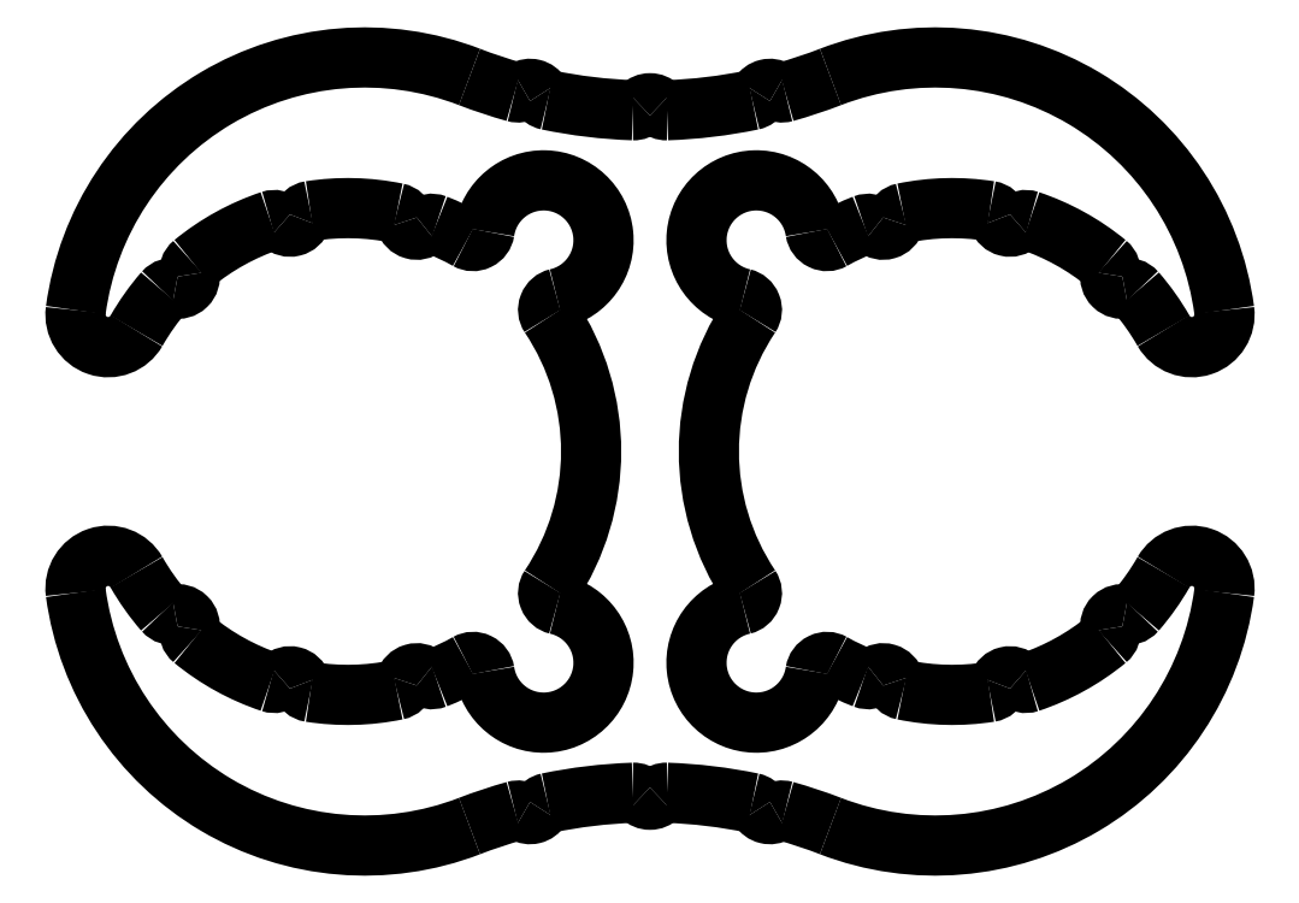
<metadata>
{"format":"dxf","ext":"dxf","renderer":"ezdxf+matplotlib","layout":"modelspace","background":"white","min_lineweight":24,"dpi":150}
</metadata>
<code>
0
SECTION
2
ENTITIES
0
ARC
8
0
10
500.7
20
771.5
30
0
40
13
50
285.6
51
291.1
0
ARC
8
0
10
504.1
20
759.2
30
0
40
0.3
50
238.1
51
285.6
0
ARC
8
0
10
508.1
20
752.3
30
0
40
7.547
50
7.651
51
111.1
0
ARC
8
0
10
503.8
20
758.7
30
0
40
0.3
50
58.08
51
149.3
0
ARC
8
0
10
514.7
20
753.2
30
0
40
0.8453
50
209.7
51
7.651
0
ARC
8
0
10
503.3
20
759
30
0
40
0.3
50
281.7
51
329.3
0
ARC
8
0
10
508.5
20
749.7
30
0
40
6.3
50
29.75
51
40.94
0
ARC
8
0
10
500.7
20
771.5
30
0
40
13
50
271.9
51
281.7
0
ARC
8
0
10
513.1
20
753.6
30
0
40
0.3
50
40.94
51
103.4
0
ARC
8
0
10
501.1
20
758.8
30
0
40
0.3
50
224.4
51
271.9
0
ARC
8
0
10
512.9
20
754.2
30
0
40
0.3
50
168.2
51
283.4
0
ARC
8
0
10
500.7
20
758.4
30
0
40
0.3
50
44.39
51
135.6
0
ARC
8
0
10
512.3
20
754.3
30
0
40
0.3
50
348.2
51
50.63
0
ARC
8
0
10
500.3
20
758.8
30
0
40
0.3
50
268.1
51
315.6
0
ARC
8
0
10
508.5
20
749.7
30
0
40
6.3
50
50.63
51
71.46
0
ARC
8
0
10
500.7
20
771.5
30
0
40
13
50
258.3
51
268.1
0
ARC
8
0
10
510.4
20
755.3
30
0
40
0.3
50
71.46
51
133.9
0
ARC
8
0
10
498.1
20
759
30
0
40
0.3
50
210.7
51
258.3
0
ARC
8
0
10
510
20
755.8
30
0
40
0.3
50
198.7
51
313.9
0
ARC
8
0
10
497.6
20
758.7
30
0
40
0.3
50
30.71
51
121.9
0
ARC
8
0
10
509.5
20
755.6
30
0
40
0.3
50
18.69
51
81.15
0
ARC
8
0
10
497.3
20
759.2
30
0
40
0.3
50
254.4
51
301.9
0
ARC
8
0
10
508.5
20
749.7
30
0
40
6.3
50
81.15
51
101.6
0
ARC
8
0
10
500.7
20
771.5
30
0
40
13
50
248.9
51
254.4
0
ARC
8
0
10
507.3
20
755.5
30
0
40
0.3
50
101.6
51
164
0
ARC
8
0
10
493.3
20
752.3
30
0
40
7.547
50
68.93
51
172.3
0
ARC
8
0
10
506.8
20
755.7
30
0
40
0.3
50
228.8
51
344
0
ARC
8
0
10
486.7
20
753.2
30
0
40
0.8453
50
172.3
51
330.3
0
ARC
8
0
10
506.4
20
755.2
30
0
40
0.3
50
48.83
51
111.3
0
ARC
8
0
10
492.9
20
749.7
30
0
40
6.3
50
139.1
51
150.3
0
ARC
8
0
10
508.5
20
749.7
30
0
40
6.3
50
111.3
51
119.4
0
ARC
8
0
10
488.4
20
753.6
30
0
40
0.3
50
76.61
51
139.1
0
ARC
8
0
10
505.3
20
755.4
30
0
40
0.3
50
188.7
51
299.4
0
ARC
8
0
10
488.5
20
754.2
30
0
40
0.3
50
256.6
51
11.82
0
ARC
8
0
10
503.5
20
755.1
30
0
40
1.55
50
8.714
51
257
0
ARC
8
0
10
489.1
20
754.3
30
0
40
0.3
50
129.4
51
191.8
0
ARC
8
0
10
503.1
20
753.3
30
0
40
0.3
50
326.3
51
76.96
0
ARC
8
0
10
492.9
20
749.7
30
0
40
6.3
50
108.5
51
129.4
0
ARC
8
0
10
508.5
20
749.7
30
0
40
6.3
50
146.3
51
213.7
0
ARC
8
0
10
491
20
755.3
30
0
40
0.3
50
46.09
51
108.5
0
ARC
8
0
10
503.1
20
746
30
0
40
0.3
50
283
51
33.75
0
ARC
8
0
10
491.4
20
755.8
30
0
40
0.3
50
226.1
51
341.3
0
ARC
8
0
10
503.5
20
744.2
30
0
40
1.55
50
103
51
351.3
0
ARC
8
0
10
492
20
755.6
30
0
40
0.3
50
98.85
51
161.3
0
ARC
8
0
10
505.3
20
743.9
30
0
40
0.3
50
60.58
51
171.3
0
ARC
8
0
10
492.9
20
749.7
30
0
40
6.3
50
78.4
51
98.85
0
ARC
8
0
10
508.5
20
749.7
30
0
40
6.3
50
240.6
51
248.7
0
ARC
8
0
10
494.1
20
755.5
30
0
40
0.3
50
15.95
51
78.4
0
ARC
8
0
10
506.4
20
744.1
30
0
40
0.3
50
248.7
51
311.2
0
ARC
8
0
10
494.7
20
755.7
30
0
40
0.3
50
196
51
311.2
0
ARC
8
0
10
506.8
20
743.6
30
0
40
0.3
50
15.95
51
131.2
0
ARC
8
0
10
495.1
20
755.2
30
0
40
0.3
50
68.72
51
131.2
0
ARC
8
0
10
507.3
20
743.8
30
0
40
0.3
50
196
51
258.4
0
ARC
8
0
10
492.9
20
749.7
30
0
40
6.3
50
60.58
51
68.72
0
ARC
8
0
10
508.5
20
749.7
30
0
40
6.3
50
258.4
51
278.9
0
ARC
8
0
10
496.1
20
755.4
30
0
40
0.3
50
240.6
51
351.3
0
ARC
8
0
10
509.5
20
743.7
30
0
40
0.3
50
278.9
51
341.3
0
ARC
8
0
10
498
20
755.1
30
0
40
1.55
50
283
51
171.3
0
ARC
8
0
10
510
20
743.5
30
0
40
0.3
50
46.09
51
161.3
0
ARC
8
0
10
498.4
20
753.3
30
0
40
0.3
50
103
51
213.7
0
ARC
8
0
10
510.4
20
744
30
0
40
0.3
50
226.1
51
288.5
0
ARC
8
0
10
492.9
20
749.7
30
0
40
6.3
50
326.3
51
33.75
0
ARC
8
0
10
508.5
20
749.7
30
0
40
6.3
50
288.5
51
309.4
0
ARC
8
0
10
498.4
20
746
30
0
40
0.3
50
146.3
51
257
0
ARC
8
0
10
512.3
20
745
30
0
40
0.3
50
309.4
51
11.82
0
ARC
8
0
10
498
20
744.2
30
0
40
1.55
50
188.7
51
76.96
0
ARC
8
0
10
512.9
20
745.1
30
0
40
0.3
50
76.61
51
191.8
0
ARC
8
0
10
496.1
20
743.9
30
0
40
0.3
50
8.714
51
119.4
0
ARC
8
0
10
513.1
20
745.7
30
0
40
0.3
50
256.6
51
319.1
0
ARC
8
0
10
492.9
20
749.7
30
0
40
6.3
50
291.3
51
299.4
0
ARC
8
0
10
508.5
20
749.7
30
0
40
6.3
50
319.1
51
330.3
0
ARC
8
0
10
495.1
20
744.1
30
0
40
0.3
50
228.8
51
291.3
0
ARC
8
0
10
514.7
20
746.1
30
0
40
0.8453
50
352.3
51
150.3
0
ARC
8
0
10
494.7
20
743.6
30
0
40
0.3
50
48.83
51
164
0
ARC
8
0
10
508.1
20
747
30
0
40
7.547
50
248.9
51
352.3
0
ARC
8
0
10
494.1
20
743.8
30
0
40
0.3
50
281.6
51
344
0
ARC
8
0
10
500.7
20
727.8
30
0
40
13
50
68.93
51
74.38
0
ARC
8
0
10
492.9
20
749.7
30
0
40
6.3
50
261.1
51
281.6
0
ARC
8
0
10
504.1
20
740.1
30
0
40
0.3
50
74.38
51
121.9
0
ARC
8
0
10
492
20
743.7
30
0
40
0.3
50
198.7
51
261.1
0
ARC
8
0
10
503.8
20
740.6
30
0
40
0.3
50
210.7
51
301.9
0
ARC
8
0
10
491.4
20
743.5
30
0
40
0.3
50
18.69
51
133.9
0
ARC
8
0
10
503.3
20
740.3
30
0
40
0.3
50
30.71
51
78.25
0
ARC
8
0
10
491
20
744
30
0
40
0.3
50
251.5
51
313.9
0
ARC
8
0
10
500.7
20
727.8
30
0
40
13
50
78.25
51
88.07
0
ARC
8
0
10
492.9
20
749.7
30
0
40
6.3
50
230.6
51
251.5
0
ARC
8
0
10
501.1
20
740.5
30
0
40
0.3
50
88.07
51
135.6
0
ARC
8
0
10
489.1
20
745
30
0
40
0.3
50
168.2
51
230.6
0
ARC
8
0
10
500.7
20
740.9
30
0
40
0.3
50
224.4
51
315.6
0
ARC
8
0
10
488.5
20
745.1
30
0
40
0.3
50
348.2
51
103.4
0
ARC
8
0
10
500.3
20
740.5
30
0
40
0.3
50
44.4
51
91.94
0
ARC
8
0
10
488.4
20
745.7
30
0
40
0.3
50
220.9
51
283.4
0
ARC
8
0
10
500.7
20
727.8
30
0
40
13
50
91.94
51
101.7
0
ARC
8
0
10
492.9
20
749.7
30
0
40
6.3
50
209.7
51
220.9
0
ARC
8
0
10
498.1
20
740.3
30
0
40
0.3
50
101.7
51
149.3
0
ARC
8
0
10
486.7
20
746.1
30
0
40
0.8453
50
29.75
51
187.7
0
ARC
8
0
10
497.6
20
740.6
30
0
40
0.3
50
238.1
51
329.3
0
ARC
8
0
10
493.3
20
747
30
0
40
7.547
50
187.7
51
291.1
0
ARC
8
0
10
497.3
20
740.1
30
0
40
0.3
50
58.08
51
105.6
0
ARC
8
0
10
500.7
20
727.8
30
0
40
13
50
105.6
51
111.1
0
ENDSEC
0
EOF

</code>
